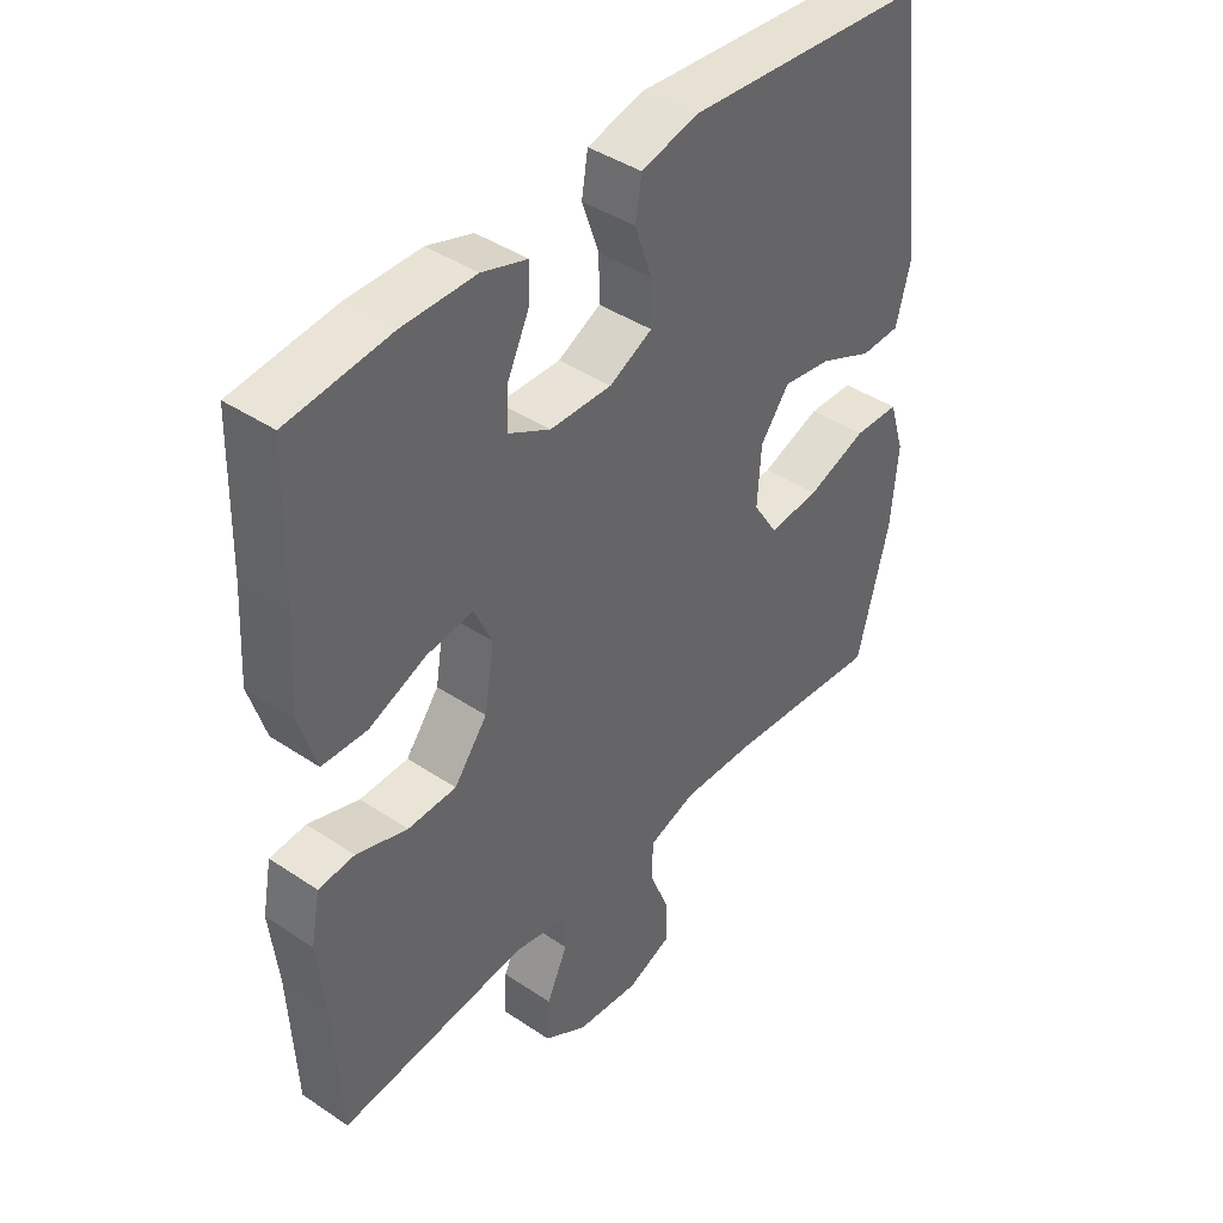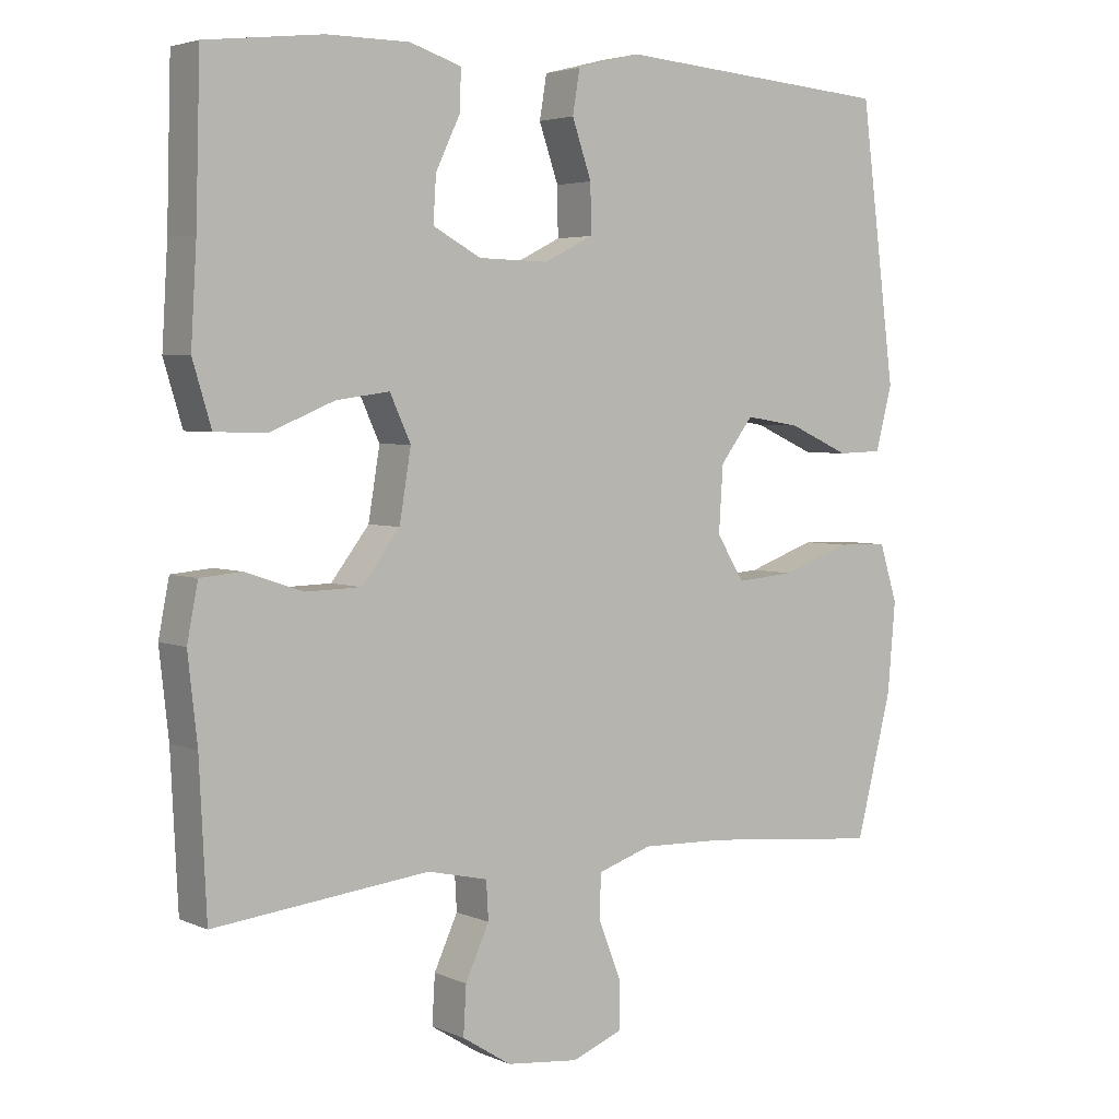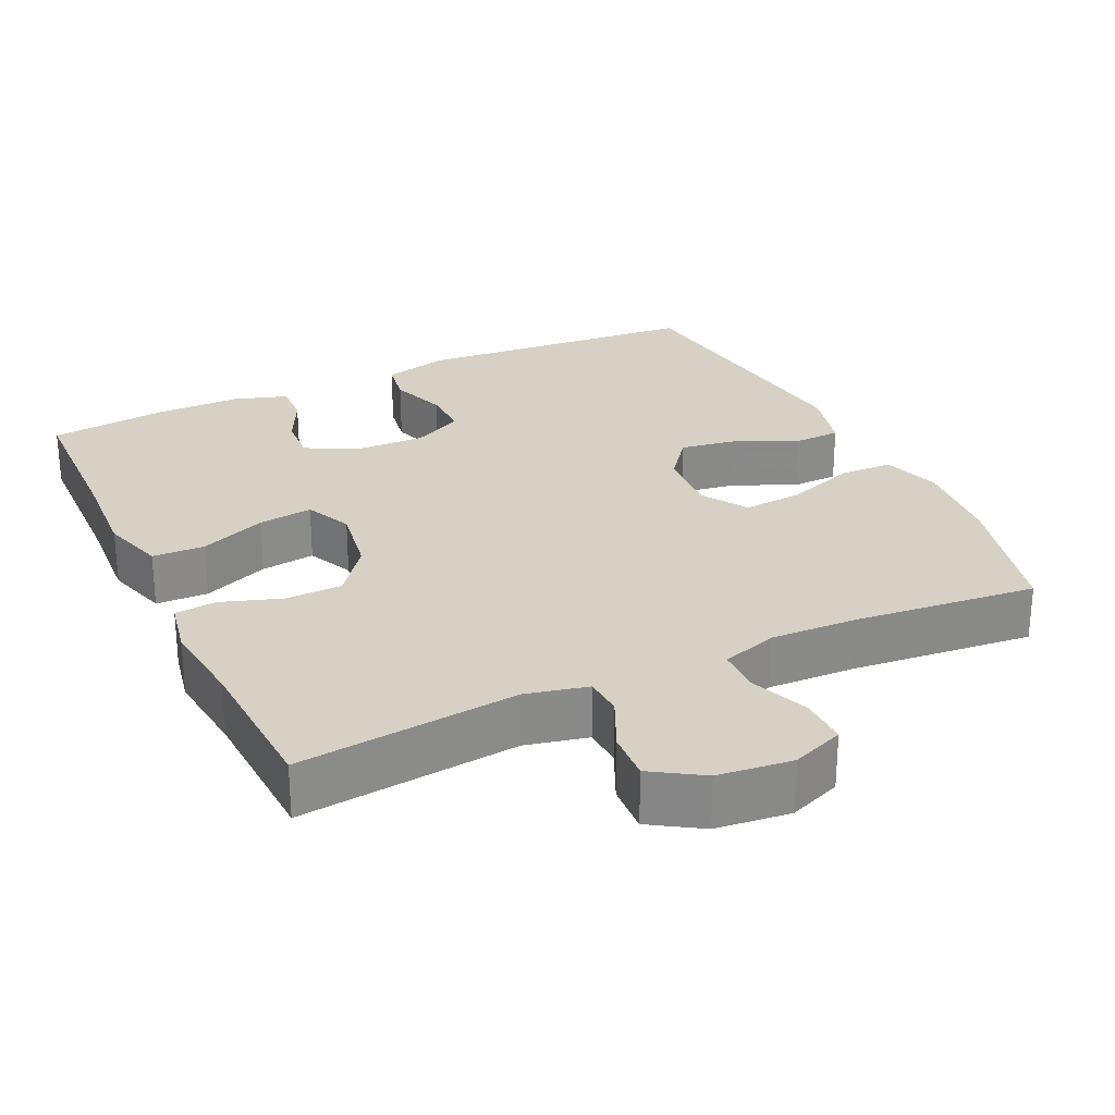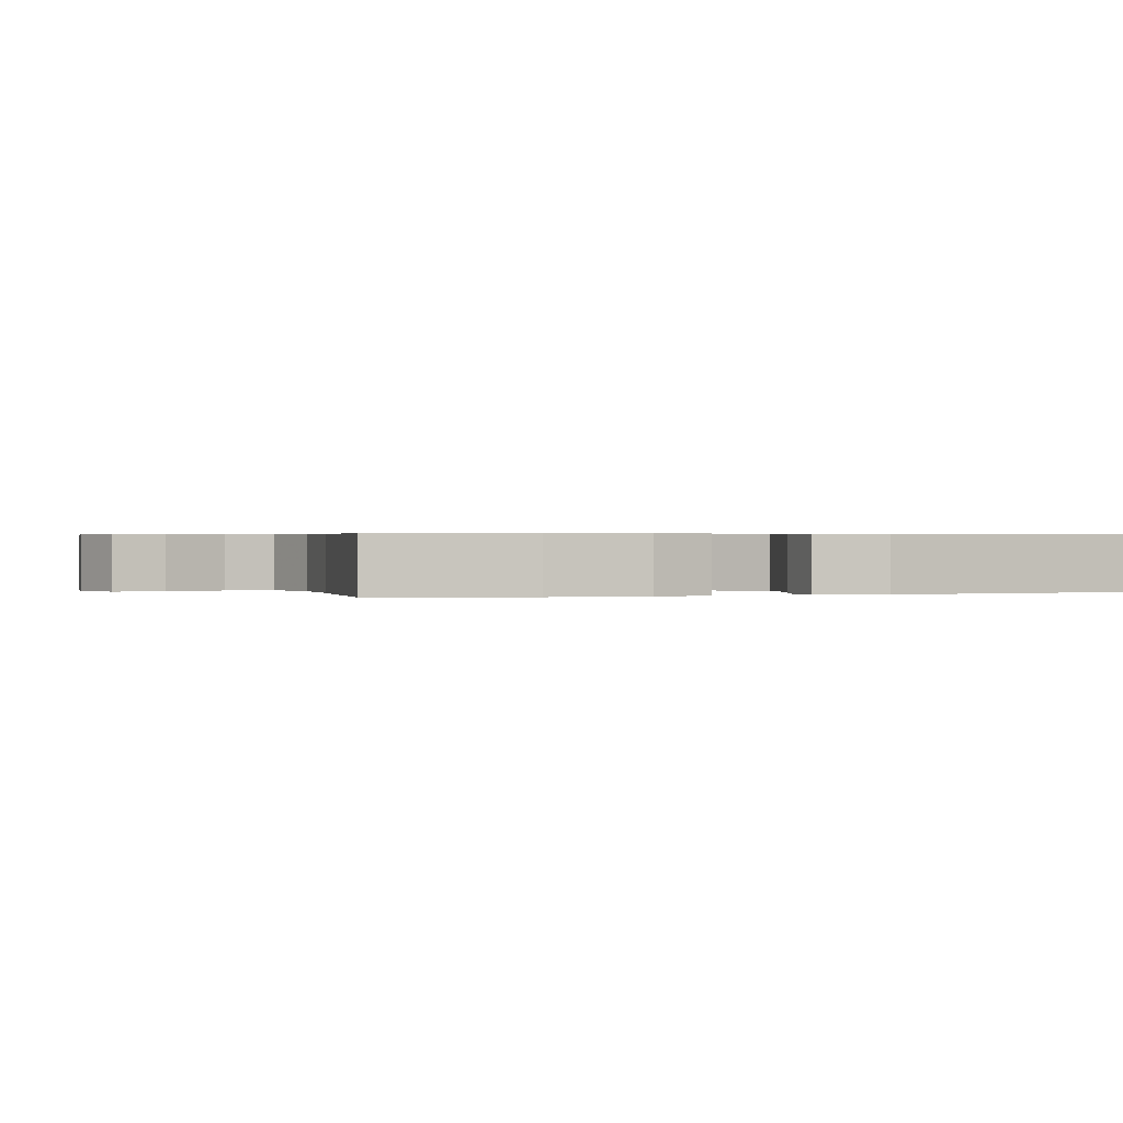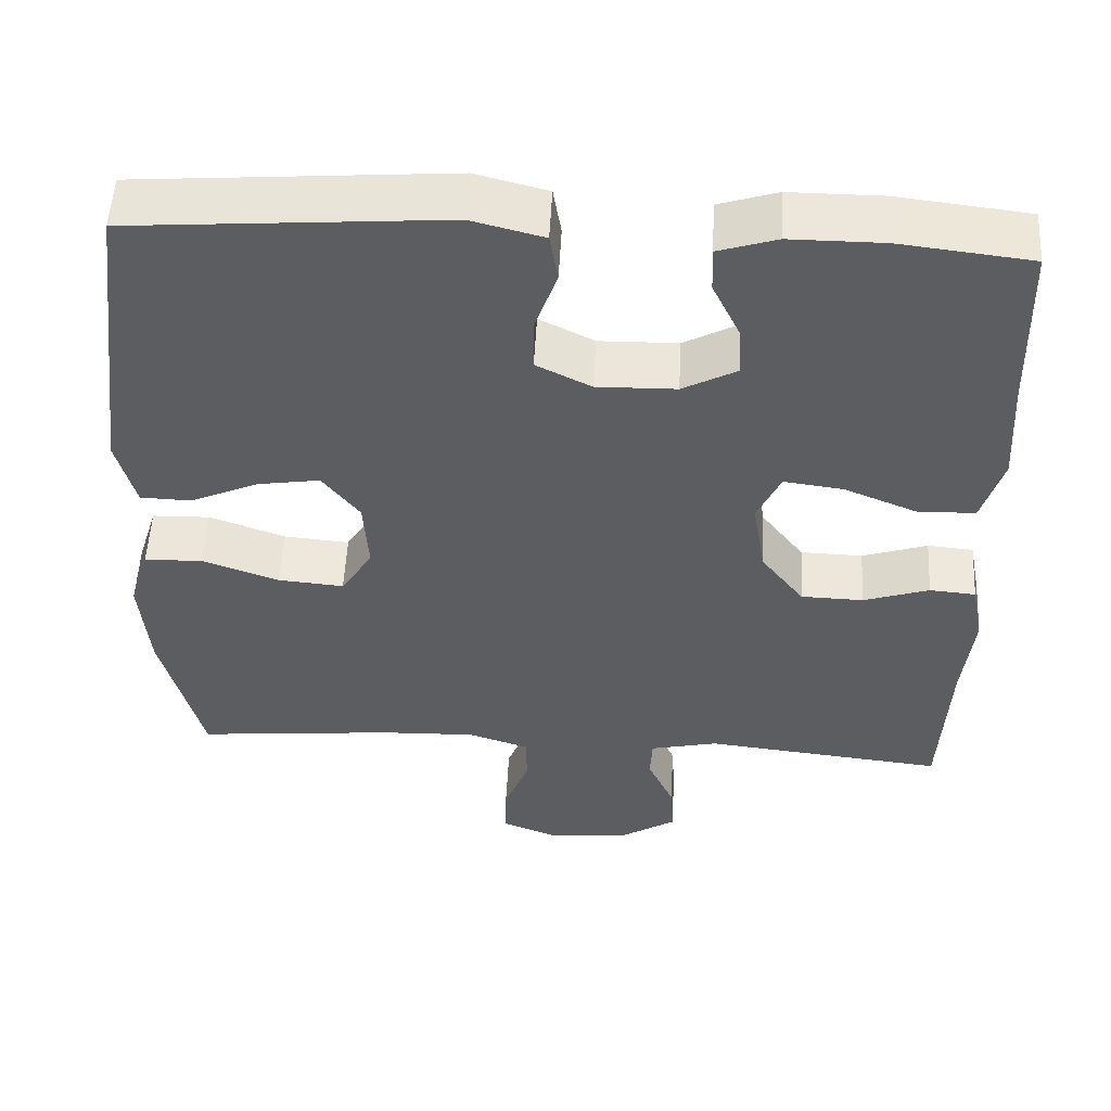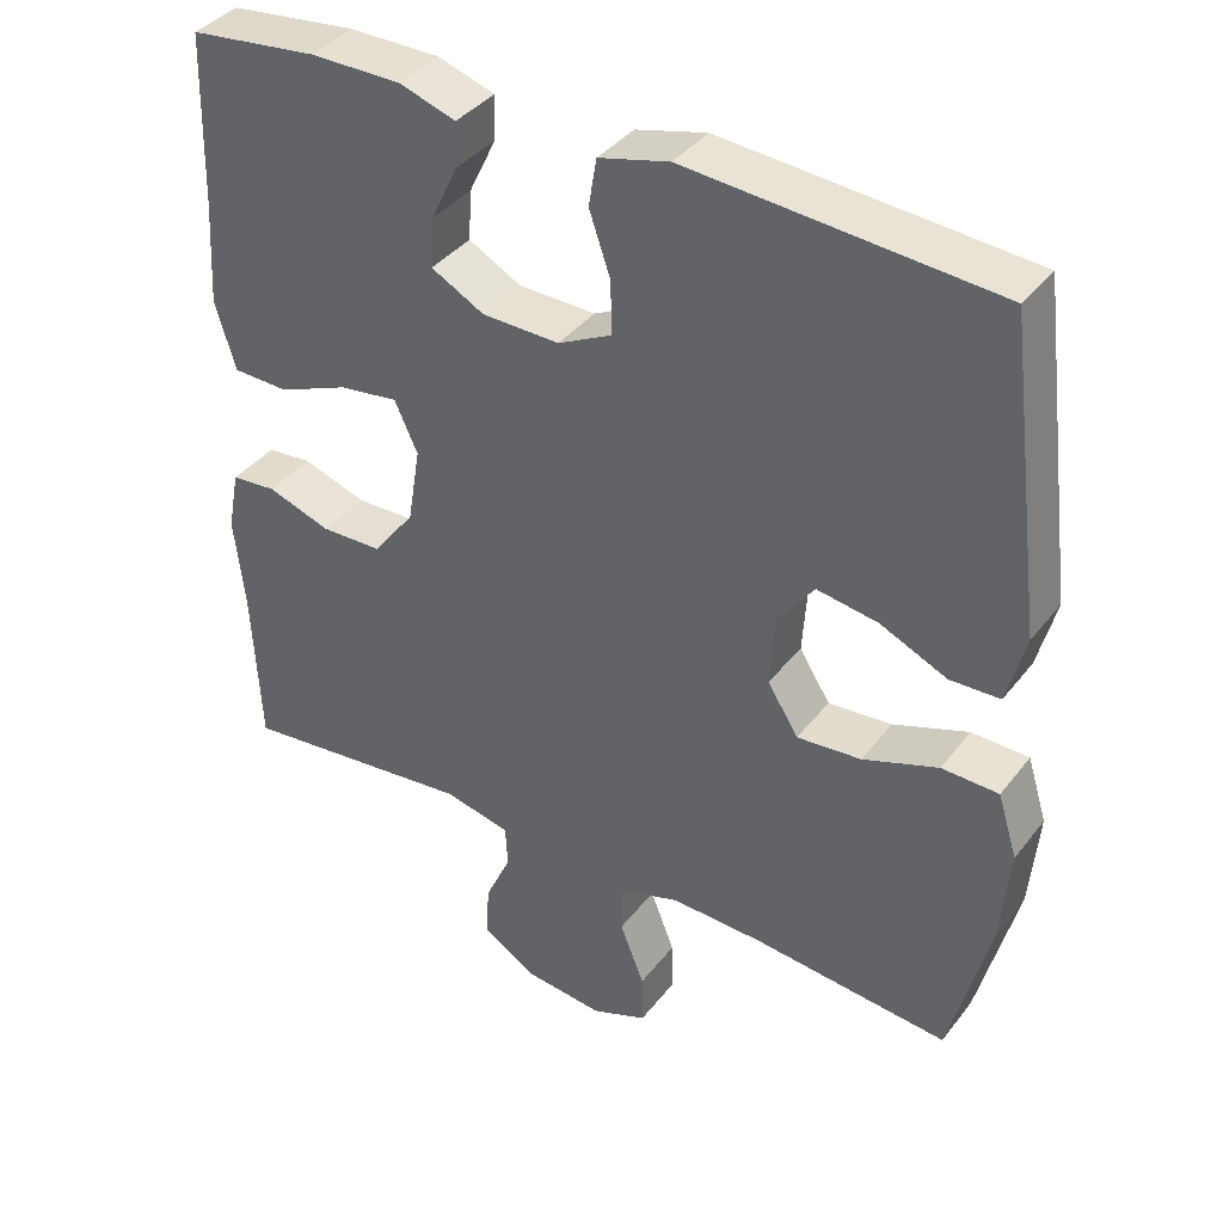
<metadata>
{"format":"obj","ext":"obj","renderer":"f3d","projection":"perspective","resolution":1024,"background":"white","views":[{"elev":42.0,"azim":128.9,"up":"+Z"},{"elev":3.9,"azim":144.1,"up":"+Z"},{"elev":26.8,"azim":154.8,"up":"+Y"},{"elev":0.4,"azim":-108.9,"up":"+Y"},{"elev":53.0,"azim":3.0,"up":"+Z"},{"elev":38.5,"azim":-146.6,"up":"+Z"}]}
</metadata>
<code>
v 0.5 0.07 -0.5
v 0.201 0.07 -0.467
v 0.117 0.07 -0.486
v 0.114 0.07 -0.539
v 0.147 0.07 -0.611
v 0.151 0.07 -0.678
v 0.083 0.07 -0.721
v -0.018 0.07 -0.732
v -0.089 0.07 -0.704
v -0.088 0.07 -0.638
v -0.057 0.07 -0.559
v -0.058 0.07 -0.497
v -0.134 0.07 -0.472
v -0.252 0.07 -0.476
v -0.5 0.07 -0.5
v -0.55 0.07 -0.304
v -0.561 0.07 -0.179
v -0.536 0.07 -0.099
v -0.464 0.07 -0.097
v -0.369 0.07 -0.131
v -0.288 0.07 -0.138
v -0.249 0.07 -0.076
v -0.255 0.07 0.016
v -0.301 0.07 0.076
v -0.378 0.07 0.064
v -0.463 0.07 0.026
v -0.526 0.07 0.028
v -0.549 0.07 0.117
v -0.5 0.07 0.5
v -0.113 0.07 0.53
v -0.024 0.07 0.507
v -0.014 0.07 0.447
v -0.041 0.07 0.369
v -0.042 0.07 0.302
v 0.026 0.07 0.268
v 0.124 0.07 0.27
v 0.191 0.07 0.306
v 0.187 0.07 0.369
v 0.153 0.07 0.44
v 0.151 0.07 0.496
v 0.223 0.07 0.519
v 0.338 0.07 0.519
v 0.5 0.07 0.5
v 0.506 0.07 0.285
v 0.514 0.07 0.151
v 0.488 0.07 0.065
v 0.417 0.07 0.063
v 0.327 0.07 0.1
v 0.253 0.07 0.11
v 0.224 0.07 0.047
v 0.24 0.07 -0.05
v 0.293 0.07 -0.119
v 0.37 0.07 -0.121
v 0.451 0.07 -0.094
v 0.508 0.07 -0.099
v 0.523 0.07 -0.176
v 0.51 0.07 -0.294
v 0.5 0 -0.5
v 0.201 0 -0.467
v 0.117 0 -0.486
v 0.114 0 -0.539
v 0.147 0 -0.611
v 0.151 0 -0.678
v 0.083 0 -0.721
v -0.018 0 -0.732
v -0.089 0 -0.704
v -0.088 0 -0.638
v -0.057 0 -0.559
v -0.058 0 -0.497
v -0.134 0 -0.472
v -0.252 0 -0.476
v -0.5 0 -0.5
v -0.55 0 -0.304
v -0.561 0 -0.179
v -0.536 0 -0.099
v -0.464 0 -0.097
v -0.369 0 -0.131
v -0.288 0 -0.138
v -0.249 0 -0.076
v -0.255 0 0.016
v -0.301 0 0.076
v -0.378 0 0.064
v -0.463 0 0.026
v -0.526 0 0.028
v -0.549 0 0.117
v -0.5 0 0.5
v -0.113 0 0.53
v -0.024 0 0.507
v -0.014 0 0.447
v -0.041 0 0.369
v -0.042 0 0.302
v 0.026 0 0.268
v 0.124 0 0.27
v 0.191 0 0.306
v 0.187 0 0.369
v 0.153 0 0.44
v 0.151 0 0.496
v 0.223 0 0.519
v 0.338 0 0.519
v 0.5 0 0.5
v 0.506 0 0.285
v 0.514 0 0.151
v 0.488 0 0.065
v 0.417 0 0.063
v 0.327 0 0.1
v 0.253 0 0.11
v 0.224 0 0.047
v 0.24 0 -0.05
v 0.293 0 -0.119
v 0.37 0 -0.121
v 0.451 0 -0.094
v 0.508 0 -0.099
v 0.523 0 -0.176
v 0.51 0 -0.294
f 55 56 57
f 54 55 57
f 53 54 57
f 57 1 2
f 53 57 2
f 52 53 2
f 51 52 2 3
f 50 51 3
f 46 47 48
f 45 46 48
f 44 45 48
f 43 44 48
f 42 43 48
f 41 42 48
f 40 41 48
f 39 40 48
f 38 39 48
f 37 38 48 49
f 36 37 49 50
f 31 32 33
f 30 31 33
f 29 30 33
f 28 29 33
f 27 28 33
f 26 27 33
f 25 26 33
f 24 25 33 34
f 23 24 34 35
f 18 19 20
f 17 18 20
f 16 17 20
f 15 16 20
f 14 15 20
f 13 14 20 21
f 12 13 21 22
f 9 10 11
f 8 9 11
f 7 8 11
f 6 7 11
f 5 6 11
f 4 5 11
f 3 4 11 12
f 35 36 50
f 23 35 50
f 22 23 50
f 12 22 50
f 3 12 50
f 114 113 112
f 114 112 111
f 114 111 110
f 59 58 114
f 59 114 110
f 59 110 109
f 60 59 109 108
f 60 108 107
f 105 104 103
f 105 103 102
f 105 102 101
f 105 101 100
f 105 100 99
f 105 99 98
f 105 98 97
f 105 97 96
f 105 96 95
f 106 105 95 94
f 107 106 94 93
f 90 89 88
f 90 88 87
f 90 87 86
f 90 86 85
f 90 85 84
f 90 84 83
f 90 83 82
f 91 90 82 81
f 92 91 81 80
f 77 76 75
f 77 75 74
f 77 74 73
f 77 73 72
f 77 72 71
f 78 77 71 70
f 79 78 70 69
f 68 67 66
f 68 66 65
f 68 65 64
f 68 64 63
f 68 63 62
f 68 62 61
f 69 68 61 60
f 107 93 92
f 107 92 80
f 107 80 79
f 107 79 69
f 107 69 60
f 1 58 59 2
f 2 59 60 3
f 3 60 61 4
f 4 61 62 5
f 5 62 63 6
f 6 63 64 7
f 7 64 65 8
f 8 65 66 9
f 9 66 67 10
f 10 67 68 11
f 11 68 69 12
f 12 69 70 13
f 13 70 71 14
f 14 71 72 15
f 15 72 73 16
f 16 73 74 17
f 17 74 75 18
f 18 75 76 19
f 19 76 77 20
f 20 77 78 21
f 21 78 79 22
f 22 79 80 23
f 23 80 81 24
f 24 81 82 25
f 25 82 83 26
f 26 83 84 27
f 27 84 85 28
f 28 85 86 29
f 29 86 87 30
f 30 87 88 31
f 31 88 89 32
f 32 89 90 33
f 33 90 91 34
f 34 91 92 35
f 35 92 93 36
f 36 93 94 37
f 37 94 95 38
f 38 95 96 39
f 39 96 97 40
f 40 97 98 41
f 41 98 99 42
f 42 99 100 43
f 43 100 101 44
f 44 101 102 45
f 45 102 103 46
f 46 103 104 47
f 47 104 105 48
f 48 105 106 49
f 49 106 107 50
f 50 107 108 51
f 51 108 109 52
f 52 109 110 53
f 53 110 111 54
f 54 111 112 55
f 55 112 113 56
f 56 113 114 57
f 57 114 58 1

</code>
